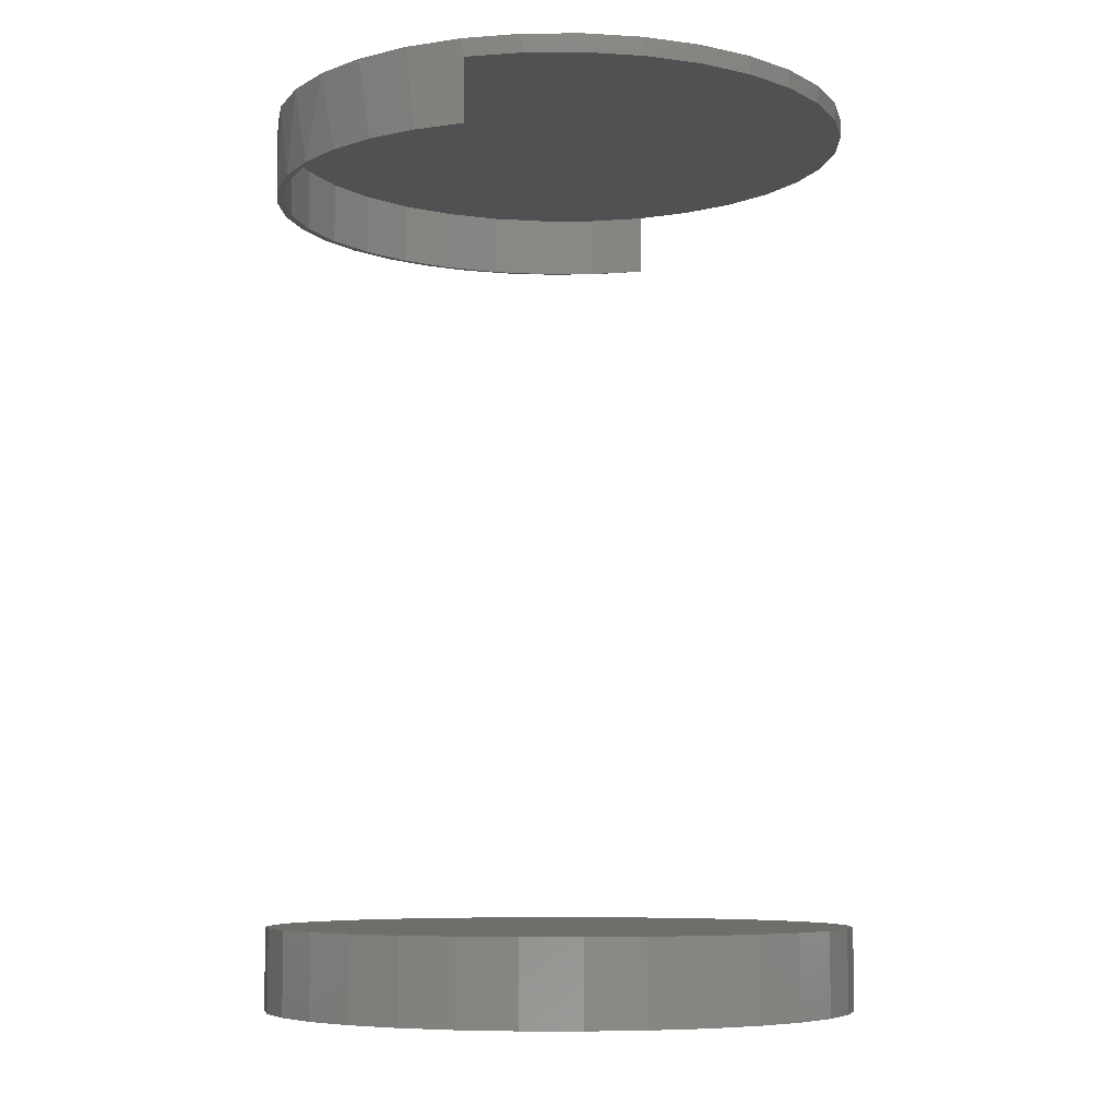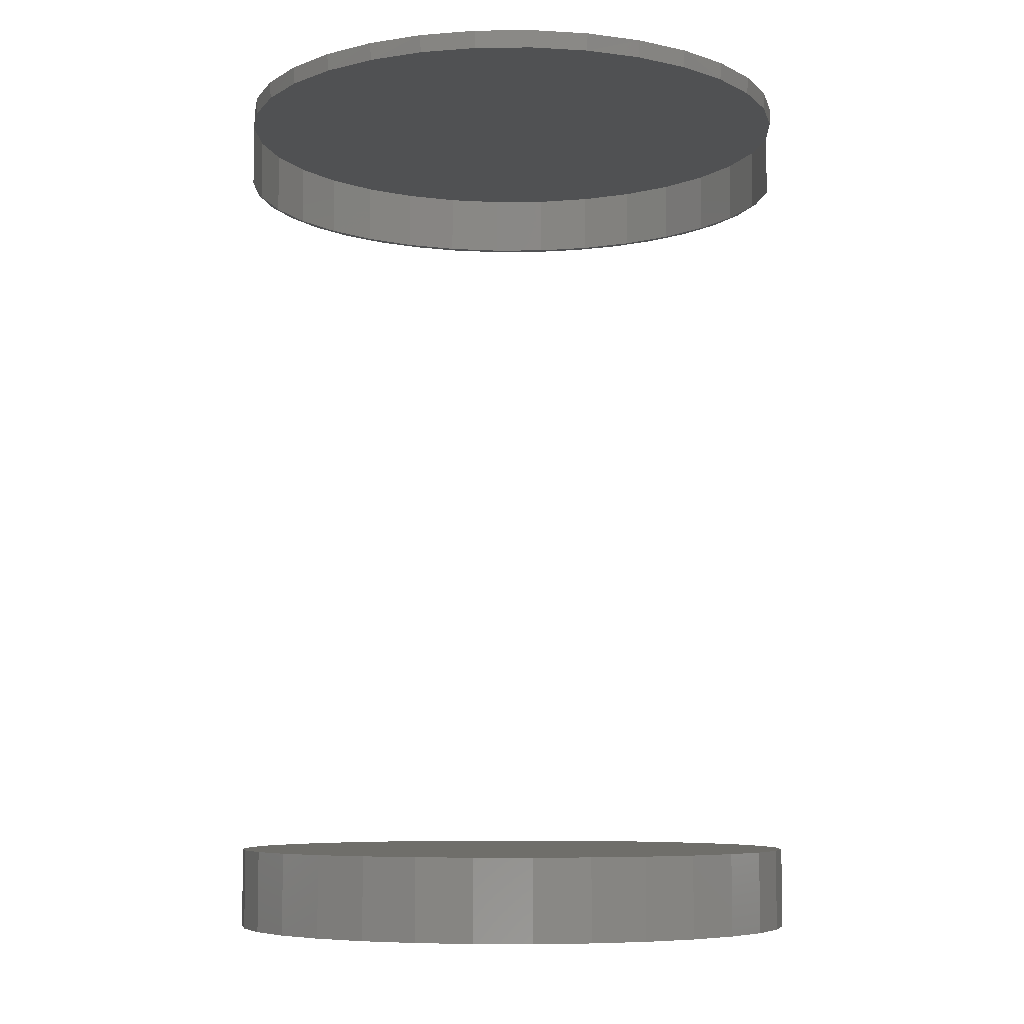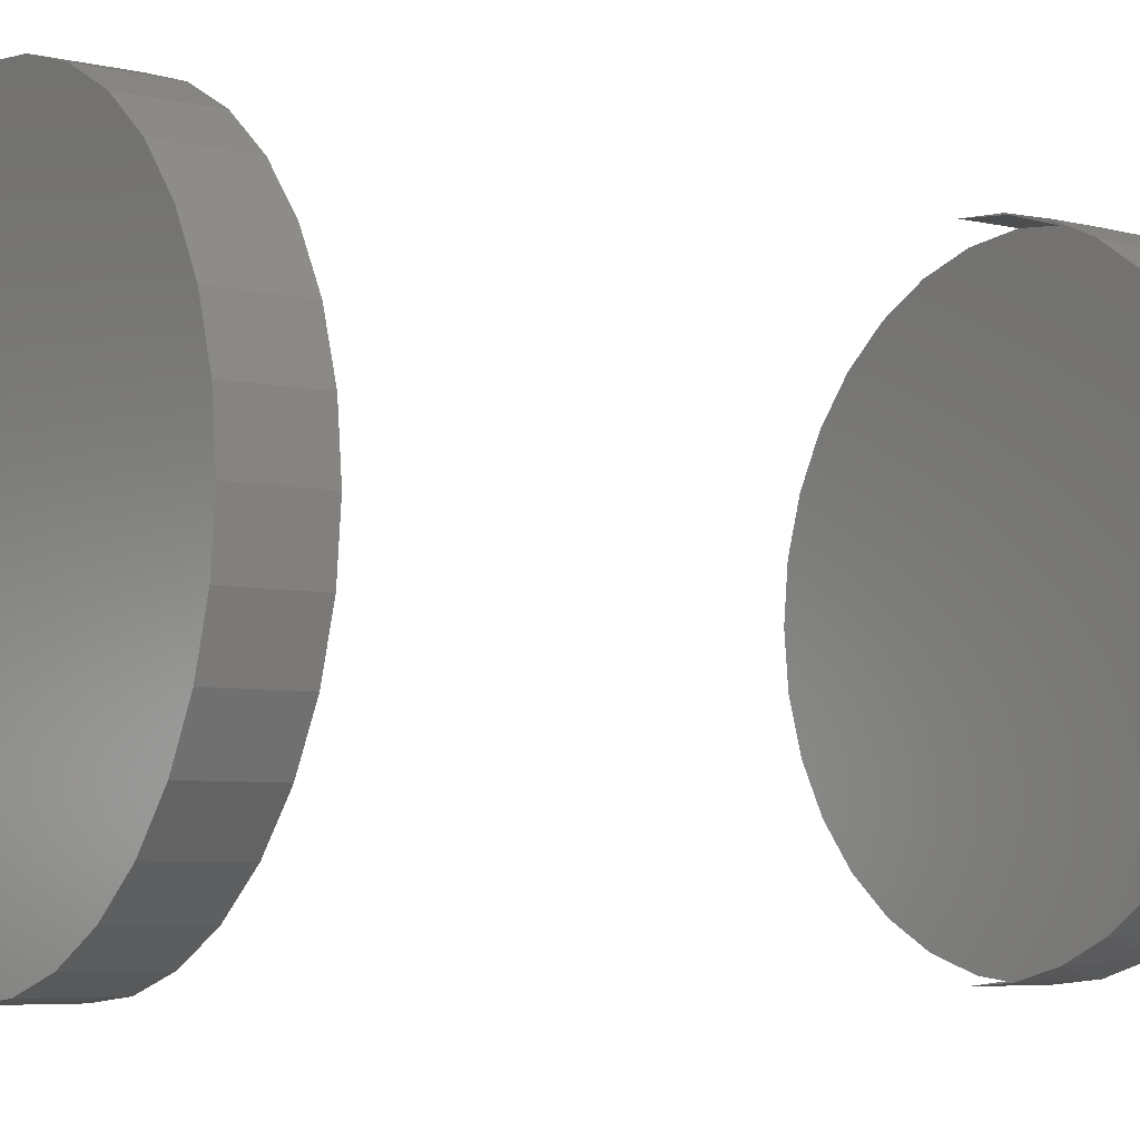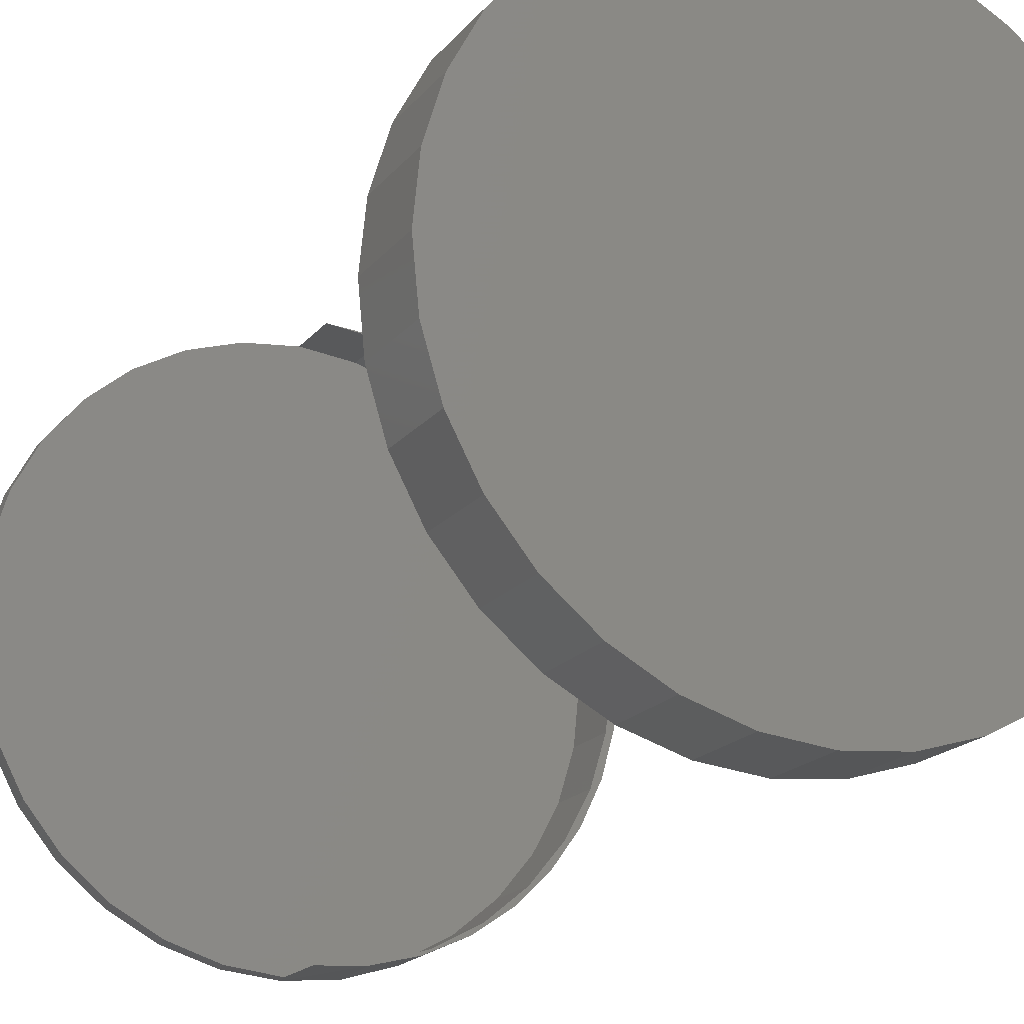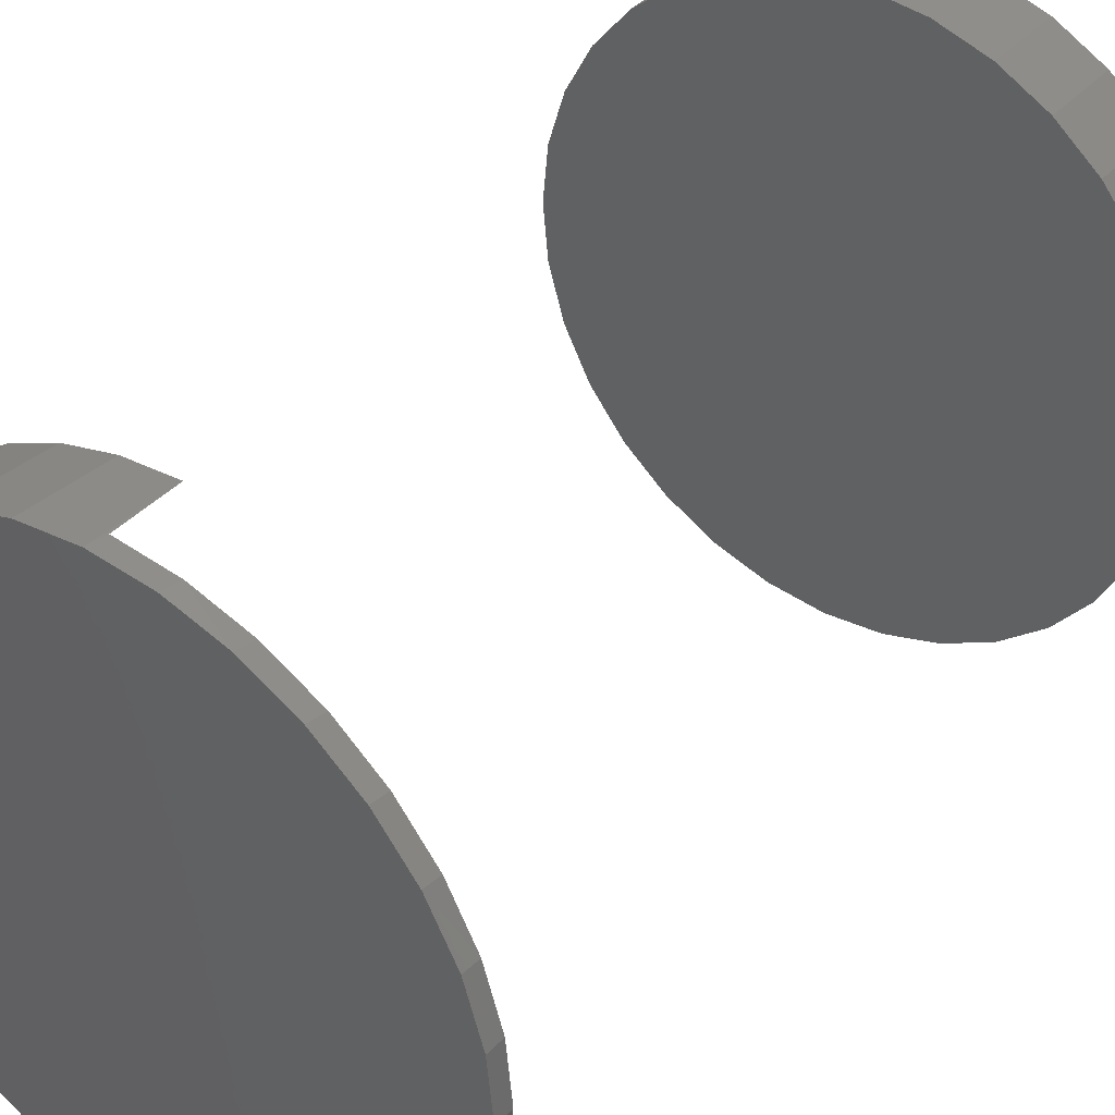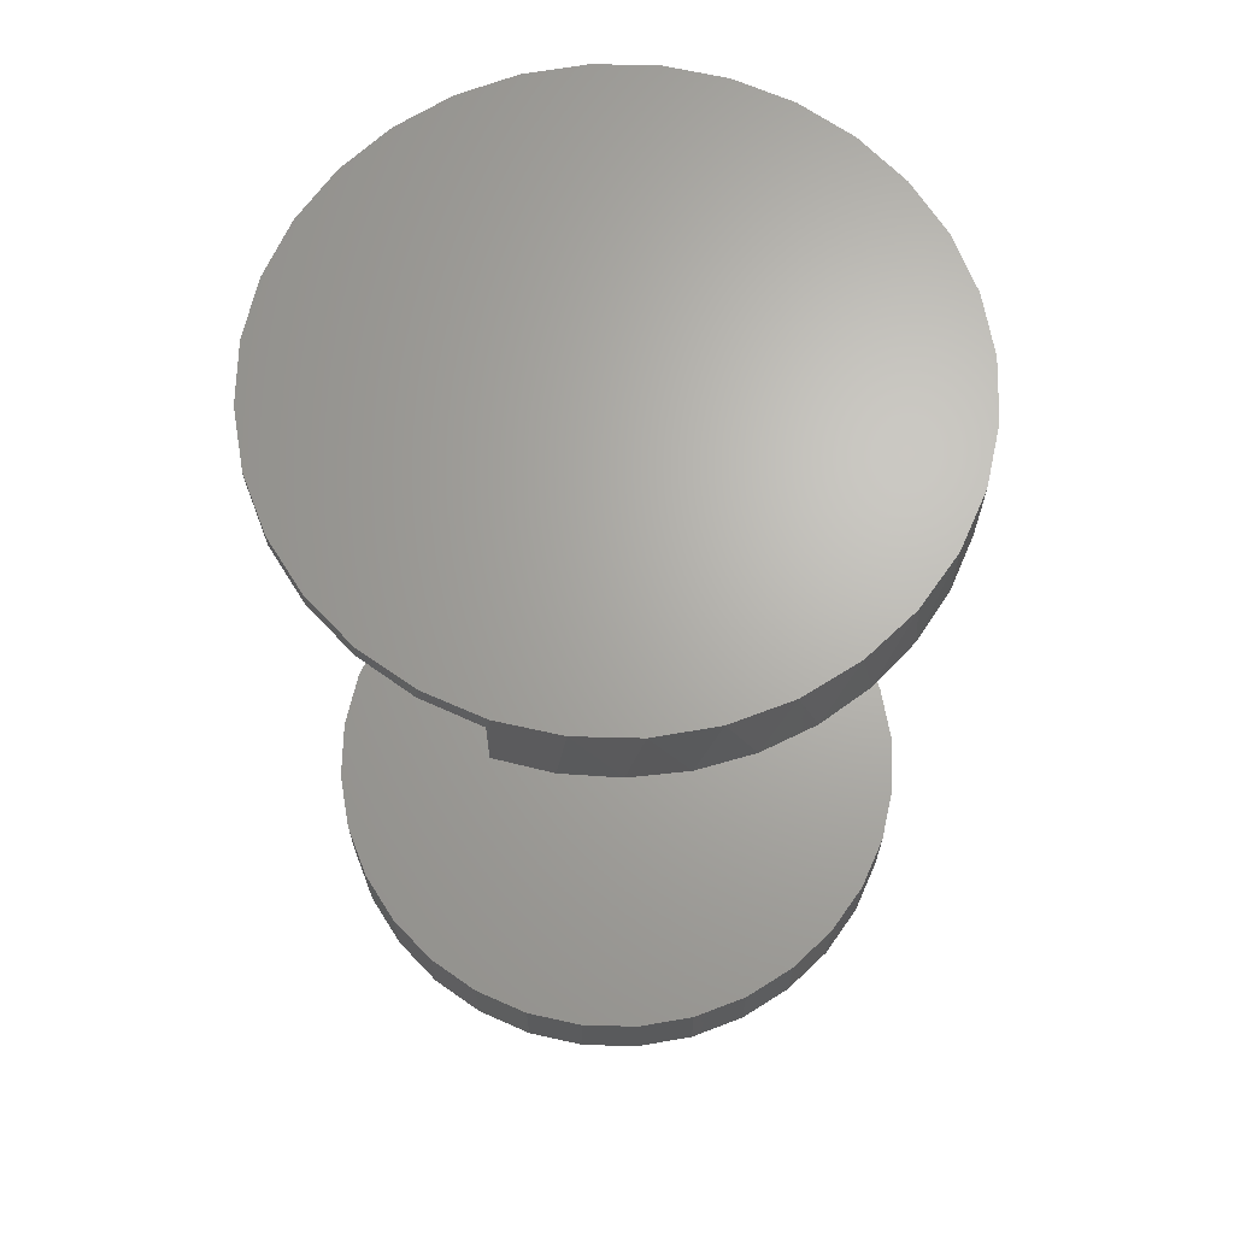
<metadata>
{"format":"stl","ext":"stl","renderer":"f3d","projection":"perspective","resolution":1024,"background":"white","views":[{"elev":-7.1,"azim":-161.8,"up":"+Y"},{"elev":-7.2,"azim":-93.9,"up":"+Y"},{"elev":-5.6,"azim":54.0,"up":"+Z"},{"elev":-18.7,"azim":-26.4,"up":"+Z"},{"elev":38.2,"azim":-143.2,"up":"+Z"},{"elev":66.5,"azim":18.3,"up":"+Y"}]}
</metadata>
<code>
# stl→obj: 162 verts, 316 faces
v -0.04816 1.655e-17 0.2472
v 0.04947 1.099e-17 0.2472
v 0.0006579 1.37e-17 0.2526
v 0.09632 8.385e-18 0.2324
v -0.09501 1.915e-17 0.2324
v -0.04816 1.655e-17 -0.2472
v 0.04947 1.099e-17 -0.2472
v -0.09501 1.915e-17 -0.2324
v 0.0006579 1.37e-17 -0.2526
v 0.09632 8.385e-18 -0.2324
v 0.1394 5.992e-18 -0.2089
v -0.1381 2.154e-17 -0.2089
v 0.1772 3.897e-18 -0.1775
v -0.1758 2.364e-17 -0.1775
v 0.2081 2.179e-18 -0.1393
v -0.2068 2.536e-17 -0.1393
v 0.2311 9.04e-19 -0.09592
v -0.2298 2.663e-17 -0.09592
v 0.2452 1.189e-19 -0.04888
v -0.2439 2.742e-17 -0.04888
v 0.25 -1.461e-19 3.094e-17
v -0.2487 -1.402e-17 8.508e-17
v 0.2452 1.189e-19 0.04888
v -0.2439 2.742e-17 0.04888
v 0.2311 9.04e-19 0.09592
v -0.2298 2.663e-17 0.09592
v 0.2081 2.179e-18 0.1393
v -0.2068 2.536e-17 0.1393
v 0.1772 3.897e-18 0.1775
v -0.1758 2.364e-17 0.1775
v 0.1394 5.992e-18 0.2089
v -0.1381 2.154e-17 0.2089
v -0.2061 0.01562 0.1404
v -0.1747 0.01562 0.1786
v -0.1364 0.01562 0.2101
v -0.09273 0.01562 0.2334
v -0.04534 0.01562 0.2478
v 0.0006579 -0.05469 0.2526
v 0.04493 -0.05469 0.2493
v 0.003947 0.01562 0.2526
v 0.05323 0.01562 0.2478
v 0.08794 -0.05469 0.2383
v 0.1006 0.01562 0.2334
v 0.1284 -0.05469 0.2199
v 0.1443 0.01562 0.2101
v 0.1649 -0.05469 0.1947
v 0.1826 0.01562 0.1786
v 0.1965 -0.05469 0.1635
v 0.214 0.01562 0.1404
v 0.2222 -0.05469 0.1273
v 0.2373 0.01562 0.09668
v 0.2411 -0.05469 0.08709
v 0.2517 0.01562 0.04929
v -0.2487 0.01562 8.508e-17
v -0.2438 0.01562 0.04929
v -0.2295 0.01562 0.09668
v 0.2566 -0.05469 -1.005e-16
v 0.2566 0.01562 -1.624e-16
v 0.2527 -0.05469 0.04423
v -0.04534 0.01562 -0.2478
v 0.003947 0.01562 -0.2526
v 0.2517 0.01562 -0.04929
v 0.2411 -0.05469 -0.08709
v 0.2373 0.01562 -0.09668
v 0.2222 -0.05469 -0.1273
v 0.214 0.01562 -0.1404
v 0.1965 -0.05469 -0.1635
v 0.1826 0.01562 -0.1786
v 0.1649 -0.05469 -0.1947
v 0.1443 0.01562 -0.2101
v 0.1284 -0.05469 -0.2199
v 0.1006 0.01562 -0.2334
v 0.08794 -0.05469 -0.2383
v 0.05323 0.01562 -0.2478
v 0.04493 -0.05469 -0.2493
v -0.09273 0.01562 -0.2334
v -0.1364 0.01562 -0.2101
v -0.1747 0.01562 -0.1786
v -0.2061 0.01562 -0.1404
v 0.0006579 -0.05469 -0.2526
v 0.2527 -0.05469 -0.04423
v -0.2438 0.01562 -0.04929
v -0.2295 0.01562 -0.09668
v 0.1772 -0.05469 0.1775
v 0.2081 -0.05469 0.1393
v 0.2311 -0.05469 0.09592
v 0.2452 -0.05469 0.04888
v 0.25 -0.05469 3.094e-17
v 0.1394 -0.05469 0.2089
v 0.09632 -0.05469 0.2324
v 0.04947 -0.05469 0.2472
v 0.1772 -0.05469 -0.1775
v 0.1394 -0.05469 -0.2089
v 0.09632 -0.05469 -0.2324
v 0.04947 -0.05469 -0.2472
v 0.2081 -0.05469 -0.1393
v 0.2311 -0.05469 -0.09592
v 0.2452 -0.05469 -0.04888
v -0.2487 -0.6953 8.508e-17
v -0.2487 -0.7656 8.508e-17
v -0.2438 -0.6953 0.04929
v -0.2438 -0.7656 0.04929
v -0.2295 -0.6953 0.09668
v -0.2295 -0.7656 0.09668
v -0.2061 -0.6953 0.1404
v -0.2061 -0.7656 0.1404
v -0.1747 -0.6953 0.1786
v -0.1747 -0.7656 0.1786
v -0.1364 -0.6953 0.2101
v -0.1364 -0.7656 0.2101
v -0.09273 -0.6953 0.2334
v -0.09273 -0.7656 0.2334
v -0.04534 -0.6953 0.2478
v -0.04534 -0.7656 0.2478
v 0.003947 -0.6953 0.2526
v 0.003947 -0.7656 0.2526
v 0.05323 -0.6953 0.2478
v 0.05323 -0.7656 0.2478
v 0.1006 -0.6953 0.2334
v 0.1006 -0.7656 0.2334
v 0.1443 -0.6953 0.2101
v 0.1443 -0.7656 0.2101
v 0.1826 -0.6953 0.1786
v 0.1826 -0.7656 0.1786
v 0.214 -0.6953 0.1404
v 0.214 -0.7656 0.1404
v 0.2373 -0.6953 0.09668
v 0.2373 -0.7656 0.09668
v 0.2517 -0.6953 0.04929
v 0.2517 -0.7656 0.04929
v 0.2566 -0.6953 -1.624e-16
v 0.2566 -0.7656 -1.005e-16
v 0.2517 -0.6953 -0.04929
v 0.2517 -0.7656 -0.04929
v 0.2373 -0.6953 -0.09668
v 0.2373 -0.7656 -0.09668
v 0.214 -0.6953 -0.1404
v 0.214 -0.7656 -0.1404
v 0.1826 -0.6953 -0.1786
v 0.1826 -0.7656 -0.1786
v 0.1443 -0.6953 -0.2101
v 0.1443 -0.7656 -0.2101
v 0.1006 -0.6953 -0.2334
v 0.1006 -0.7656 -0.2334
v 0.05323 -0.6953 -0.2478
v 0.05323 -0.7656 -0.2478
v 0.003947 -0.6953 -0.2526
v 0.003947 -0.7656 -0.2526
v -0.04534 -0.6953 -0.2478
v -0.04534 -0.7656 -0.2478
v -0.09273 -0.6953 -0.2334
v -0.09273 -0.7656 -0.2334
v -0.1364 -0.6953 -0.2101
v -0.1364 -0.7656 -0.2101
v -0.1747 -0.6953 -0.1786
v -0.1747 -0.7656 -0.1786
v -0.2061 -0.6953 -0.1404
v -0.2061 -0.7656 -0.1404
v -0.2295 -0.6953 -0.09668
v -0.2295 -0.7656 -0.09668
v -0.2438 -0.6953 -0.04929
v -0.2438 -0.7656 -0.04929
f 1 2 3
f 4 2 1
f 5 4 1
f 6 7 8
f 7 6 9
f 7 10 8
f 8 10 11
f 8 11 12
f 12 11 13
f 12 13 14
f 14 13 15
f 14 15 16
f 16 15 17
f 16 17 18
f 18 17 19
f 18 19 20
f 20 19 21
f 20 21 22
f 22 21 23
f 22 23 24
f 24 23 25
f 24 25 26
f 26 25 27
f 26 27 28
f 28 27 29
f 28 29 30
f 30 29 31
f 30 31 32
f 32 31 4
f 32 4 5
f 33 30 34
f 34 30 32
f 34 32 35
f 35 32 5
f 35 5 36
f 36 5 1
f 36 1 37
f 38 39 40
f 40 39 41
f 41 39 42
f 41 42 43
f 43 42 44
f 43 44 45
f 45 44 46
f 45 46 47
f 46 48 47
f 49 47 48
f 48 50 49
f 51 49 50
f 50 52 51
f 53 51 52
f 3 38 40
f 3 40 37
f 3 37 1
f 54 22 55
f 55 22 24
f 55 24 56
f 56 24 26
f 56 26 33
f 33 26 28
f 33 28 30
f 57 58 59
f 59 58 53
f 59 53 52
f 9 60 61
f 9 6 60
f 62 63 64
f 64 63 65
f 64 65 66
f 66 65 67
f 66 67 68
f 68 67 69
f 68 69 70
f 69 71 70
f 72 70 71
f 71 73 72
f 74 72 73
f 73 75 74
f 76 60 6
f 6 8 76
f 77 76 8
f 8 12 77
f 78 77 12
f 12 14 78
f 79 78 14
f 80 9 75
f 75 9 61
f 75 61 74
f 58 57 62
f 62 57 81
f 62 81 63
f 22 54 20
f 20 54 82
f 20 82 18
f 18 82 83
f 18 83 16
f 16 83 79
f 16 79 14
f 84 27 85
f 85 27 25
f 85 25 86
f 86 25 23
f 86 23 87
f 87 23 21
f 87 21 88
f 27 84 29
f 29 84 89
f 29 89 31
f 31 89 90
f 31 90 4
f 4 90 91
f 4 91 2
f 2 91 38
f 2 38 3
f 92 11 93
f 93 11 10
f 93 10 94
f 94 10 7
f 94 7 95
f 95 7 9
f 95 9 80
f 11 92 13
f 13 92 96
f 13 96 15
f 15 96 97
f 15 97 17
f 17 97 98
f 17 98 19
f 19 98 88
f 19 88 21
f 57 88 81
f 57 59 88
f 38 91 39
f 39 91 42
f 91 90 42
f 44 42 90
f 90 89 44
f 46 44 89
f 89 84 46
f 46 84 48
f 48 84 85
f 48 85 50
f 50 85 86
f 50 86 52
f 52 86 87
f 52 87 59
f 88 59 87
f 88 98 81
f 63 81 98
f 98 97 63
f 65 63 97
f 97 96 65
f 67 65 96
f 96 92 67
f 69 67 92
f 92 93 69
f 69 93 71
f 71 93 94
f 71 94 73
f 73 94 95
f 73 95 75
f 80 75 95
f 99 100 101
f 101 100 102
f 101 102 103
f 103 102 104
f 103 104 105
f 105 104 106
f 105 106 107
f 107 106 108
f 107 108 109
f 109 108 110
f 109 110 111
f 111 110 112
f 111 112 113
f 113 112 114
f 113 114 115
f 115 114 116
f 115 116 117
f 117 116 118
f 117 118 119
f 119 118 120
f 119 120 121
f 121 120 122
f 121 122 123
f 123 122 124
f 123 124 125
f 125 124 126
f 125 126 127
f 127 126 128
f 127 128 129
f 129 128 130
f 129 130 131
f 131 130 132
f 131 132 133
f 133 132 134
f 133 134 135
f 135 134 136
f 135 136 137
f 137 136 138
f 137 138 139
f 139 138 140
f 139 140 141
f 141 140 142
f 141 142 143
f 143 142 144
f 143 144 145
f 145 144 146
f 145 146 147
f 147 146 148
f 147 148 149
f 149 148 150
f 149 150 151
f 151 150 152
f 151 152 153
f 153 152 154
f 153 154 155
f 155 154 156
f 155 156 157
f 157 156 158
f 157 158 159
f 159 158 160
f 159 160 161
f 161 160 162
f 161 162 99
f 99 162 100
f 115 117 113
f 111 113 117
f 119 111 117
f 145 149 143
f 147 149 145
f 149 151 143
f 143 151 153
f 143 153 141
f 141 153 155
f 141 155 139
f 139 155 157
f 139 157 137
f 137 157 159
f 137 159 135
f 135 159 161
f 135 161 133
f 133 161 99
f 133 99 131
f 131 99 101
f 131 101 129
f 129 101 103
f 129 103 127
f 127 103 105
f 127 105 125
f 125 105 107
f 125 107 123
f 123 107 109
f 123 109 121
f 121 109 111
f 121 111 119
f 40 41 37
f 36 37 41
f 43 36 41
f 74 60 72
f 61 60 74
f 60 76 72
f 72 76 77
f 72 77 70
f 70 77 78
f 70 78 68
f 68 78 79
f 68 79 66
f 66 79 83
f 66 83 64
f 64 83 82
f 64 82 62
f 62 82 54
f 62 54 58
f 58 54 55
f 58 55 53
f 53 55 56
f 53 56 51
f 51 56 33
f 51 33 49
f 49 33 34
f 49 34 47
f 47 34 35
f 47 35 45
f 45 35 36
f 45 36 43
f 114 118 116
f 118 114 112
f 118 112 120
f 144 150 146
f 146 150 148
f 120 112 122
f 122 112 110
f 122 110 124
f 124 110 108
f 124 108 126
f 126 108 106
f 126 106 128
f 128 106 104
f 128 104 130
f 130 104 102
f 130 102 132
f 132 102 100
f 132 100 134
f 134 100 162
f 134 162 136
f 136 162 160
f 136 160 138
f 138 160 158
f 138 158 140
f 140 158 156
f 140 156 142
f 142 156 154
f 142 154 144
f 144 154 152
f 144 152 150

</code>
